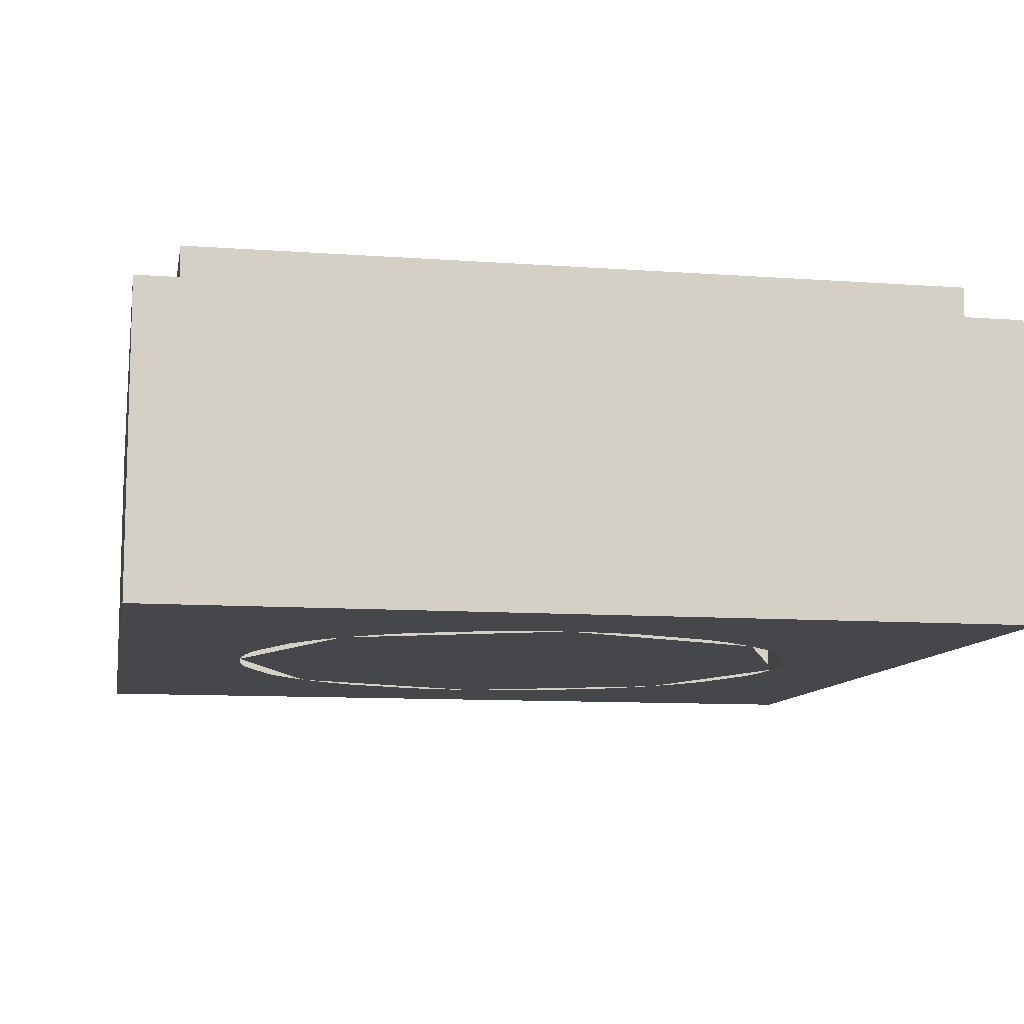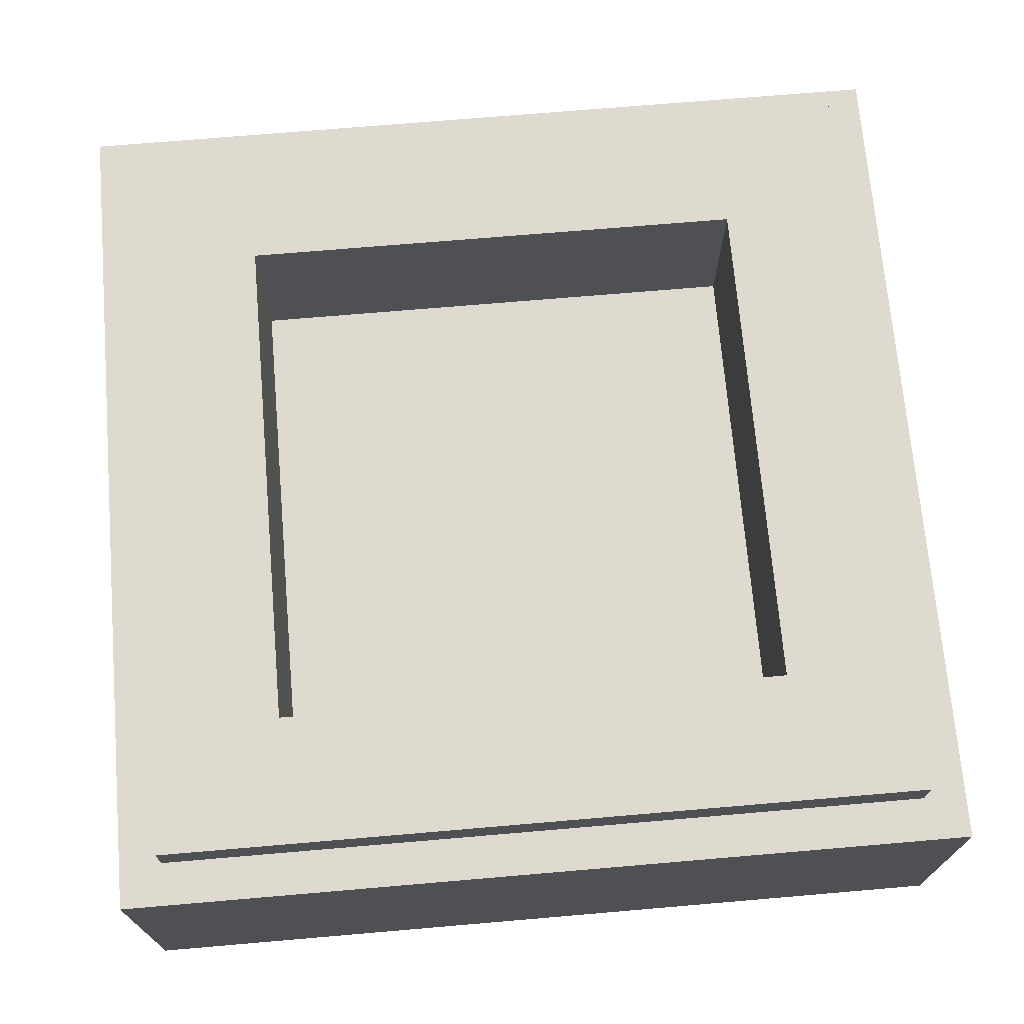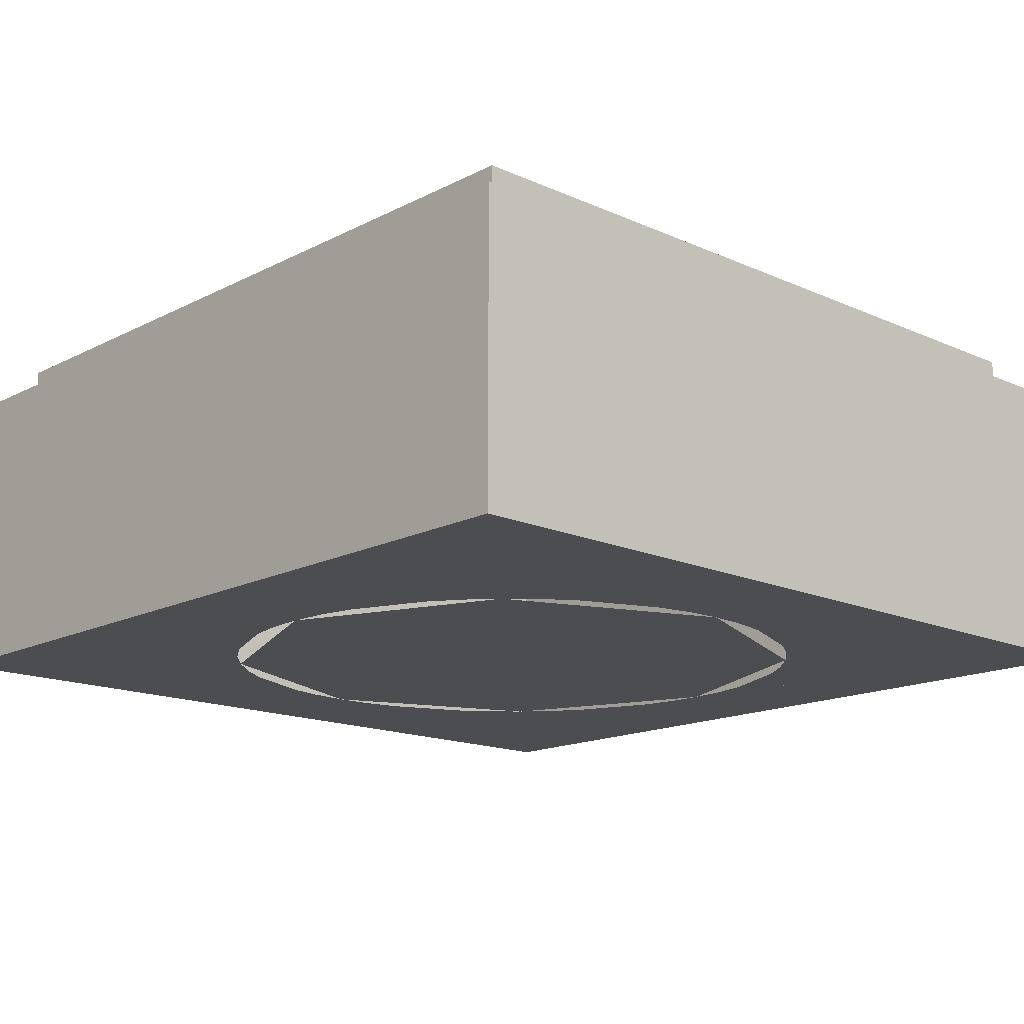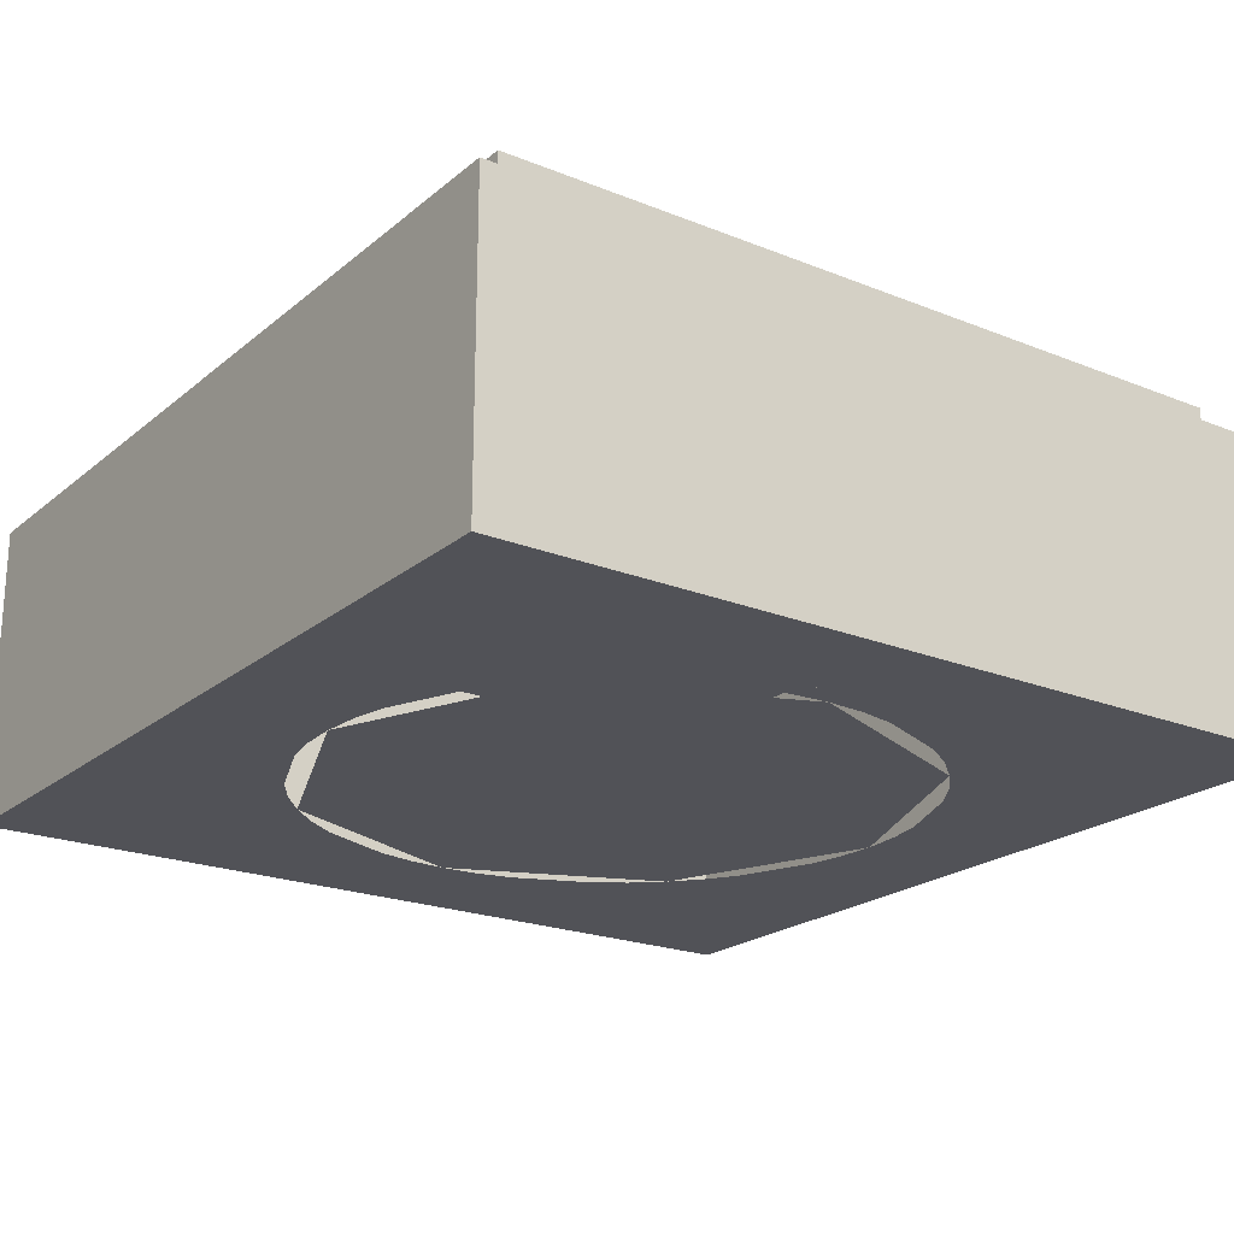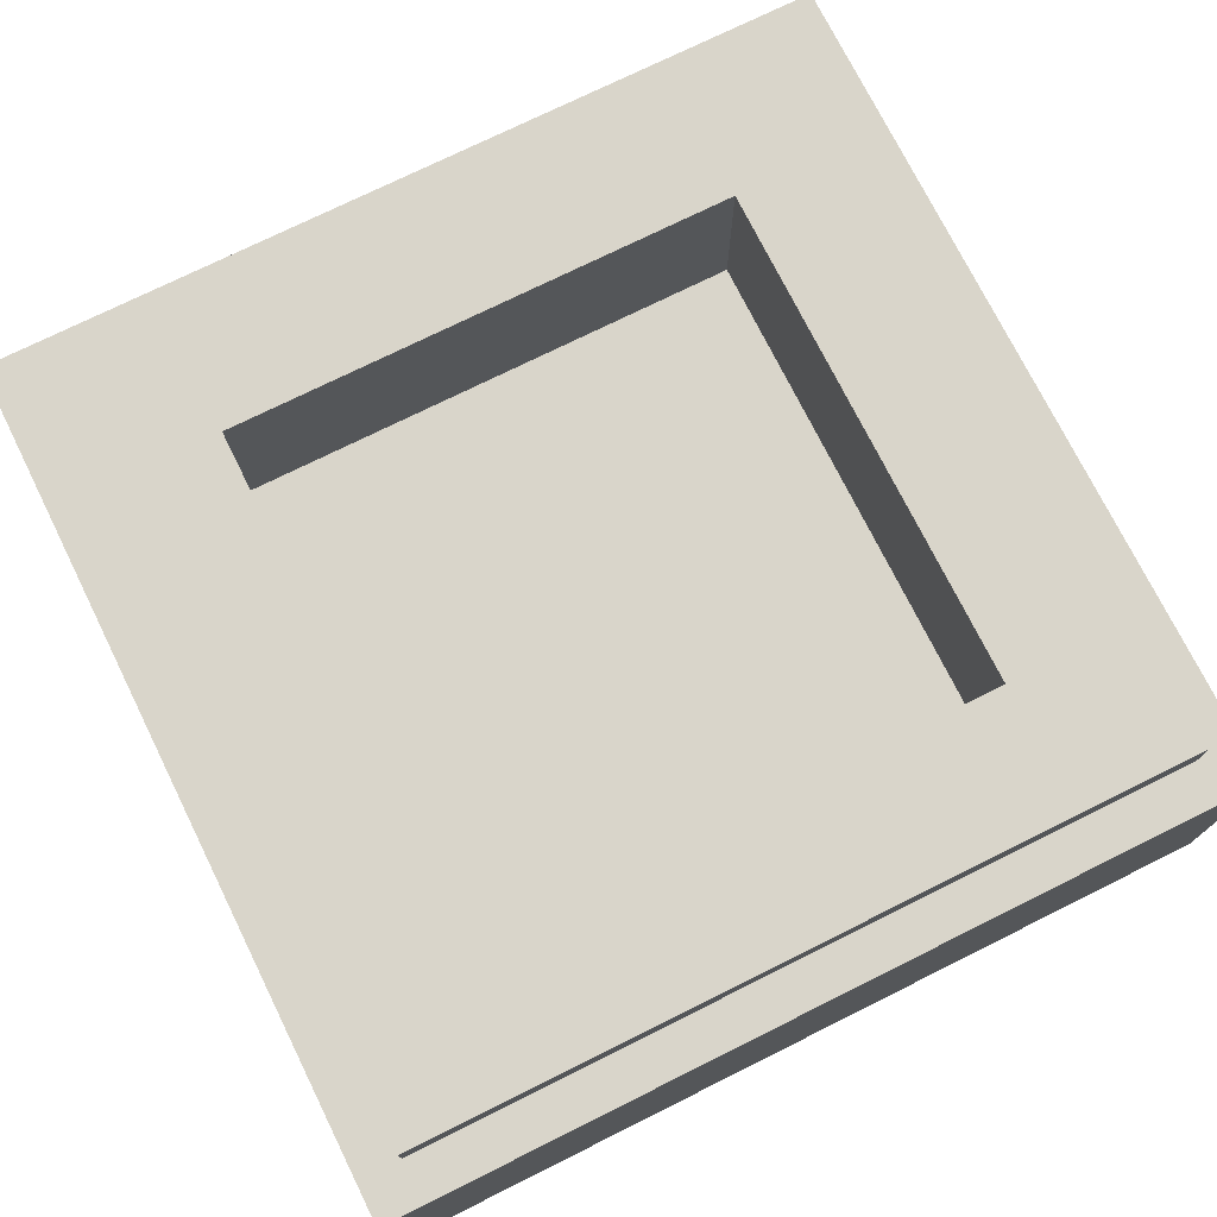
<metadata>
{"format":"obj","ext":"obj","renderer":"f3d","projection":"perspective","resolution":1024,"background":"white","views":[{"elev":-10.2,"azim":169.5,"up":"+Y"},{"elev":70.9,"azim":85.1,"up":"+Y"},{"elev":-15.7,"azim":136.9,"up":"+Y"},{"elev":-21.5,"azim":54.6,"up":"+Y"},{"elev":74.4,"azim":-116.4,"up":"+Y"}]}
</metadata>
<code>
v -0.5 0.35 0.5
v -0.5 0 0.5
v 0.5 0 0.5
v 0.5 0.35 0.5
v -0.5 0.35 -0.5
v -0.5 0 -0.5
v -0.5 0 0.5
v -0.5 0.35 0.5
v 0.5 0.35 -0.5
v 0.5 0 -0.5
v -0.5 0 -0.5
v -0.5 0.35 -0.5
v 0.5 0.35 0.5
v 0.5 0 0.5
v 0.5 0 -0.5
v 0.5 0.35 -0.5
v -0.3 0.2 0.3
v 0.3 0.2 0.3
v 0.3 0.2 -0.3
v -0.3 0.2 -0.3
v -0.3 0.2 0.3
v -0.3 0.4 0.3
v 0.3 0.4 0.3
v 0.3 0.2 0.3
v -0.3 0.2 -0.3
v -0.3 0.4 -0.3
v -0.3 0.4 0.3
v -0.3 0.2 0.3
v 0.3 0.2 -0.3
v 0.3 0.4 -0.3
v -0.3 0.4 -0.3
v -0.3 0.2 -0.3
v 0.3 0.2 0.3
v 0.3 0.4 0.3
v 0.3 0.4 -0.3
v 0.3 0.2 -0.3
v -0.45 0.4 0.45
v -0.45 0.35 0.45
v 0.45 0.35 0.45
v 0.45 0.4 0.45
v -0.45 0.4 -0.45
v -0.45 0.35 -0.45
v -0.45 0.35 0.45
v -0.45 0.4 0.45
v 0.45 0.4 -0.45
v 0.45 0.35 -0.45
v -0.45 0.35 -0.45
v -0.45 0.4 -0.45
v 0.45 0.4 0.45
v 0.45 0.35 0.45
v 0.45 0.35 -0.45
v 0.45 0.4 -0.45
v 0.45 0.4 0.45
v 0.3 0.4 0.3
v -0.3 0.4 0.3
v -0.45 0.4 0.45
v -0.45 0.4 0.45
v -0.3 0.4 0.3
v -0.3 0.4 -0.3
v -0.45 0.4 -0.45
v -0.45 0.4 -0.45
v -0.3 0.4 -0.3
v 0.3 0.4 -0.3
v 0.45 0.4 -0.45
v 0.45 0.4 -0.45
v 0.3 0.4 -0.3
v 0.3 0.4 0.3
v 0.45 0.4 0.45
v 0.5 0.35 0.5
v 0.45 0.35 0.45
v -0.45 0.35 0.45
v -0.5 0.35 0.5
v -0.5 0.35 0.5
v -0.45 0.35 0.45
v -0.45 0.35 -0.45
v -0.5 0.35 -0.5
v -0.5 0.35 -0.5
v -0.45 0.35 -0.45
v 0.45 0.35 -0.45
v 0.5 0.35 -0.5
v 0.5 0.35 -0.5
v 0.45 0.35 -0.45
v 0.45 0.35 0.45
v 0.5 0.35 0.5
v 0.3 0 0
v 0.2121 0 0.2121
v 0.1945 0 0.1945
v 0.275 0 0
v 0.2121 0 0.2121
v 0 0 0.3
v 0 0 0.275
v 0.1945 0 0.1945
v 0 0 0.3
v -0.2121 0 0.2121
v -0.1945 0 0.1945
v 0 0 0.275
v -0.2121 0 0.2121
v -0.3 0 0
v -0.275 0 0
v -0.1945 0 0.1945
v -0.3 0 0
v -0.2121 0 -0.2121
v -0.1945 0 -0.1945
v -0.275 0 0
v -0.2121 0 -0.2121
v 0 0 -0.3
v 0 0 -0.275
v -0.1945 0 -0.1945
v 0 0 -0.3
v 0.2121 0 -0.2121
v 0.1945 0 -0.1945
v 0 0 -0.275
v 0.2121 0 -0.2121
v 0.3 0 0
v 0.275 0 0
v 0.1945 0 -0.1945
v 0.35 0 0
v 0.2475 0 0.2475
v 0.2121 0 0.2121
v 0.3 0 0
v 0.2475 0 0.2475
v 0 0 0.35
v 0 0 0.3
v 0.2121 0 0.2121
v 0 0 0.35
v -0.2475 0 0.2475
v -0.2121 0 0.2121
v 0 0 0.3
v -0.2475 0 0.2475
v -0.35 0 0
v -0.3 0 0
v -0.2121 0 0.2121
v -0.35 0 0
v -0.2475 0 -0.2475
v -0.2121 0 -0.2121
v -0.3 0 0
v -0.2475 0 -0.2475
v 0 0 -0.35
v 0 0 -0.3
v -0.2121 0 -0.2121
v 0 0 -0.35
v 0.2475 0 -0.2475
v 0.2121 0 -0.2121
v 0 0 -0.3
v 0.2475 0 -0.2475
v 0.35 0 0
v 0.3 0 0
v 0.2121 0 -0.2121
v 0.375 0 0
v 0.3718 0 0.04894
v 0.347 0 0.04568
v 0.35 0 0
v 0.3718 0 0.04894
v 0.3622 0 0.09705
v 0.3381 0 0.09058
v 0.347 0 0.04568
v 0.3622 0 0.09705
v 0.3465 0 0.1435
v 0.3234 0 0.1339
v 0.3381 0 0.09058
v 0.3465 0 0.1435
v 0.3247 0 0.1875
v 0.3031 0 0.175
v 0.3234 0 0.1339
v 0.3247 0 0.1875
v 0.2975 0 0.2283
v 0.2777 0 0.2131
v 0.3031 0 0.175
v 0.2975 0 0.2283
v 0.2652 0 0.2652
v 0.2475 0 0.2475
v 0.2777 0 0.2131
v 0.2652 0 0.2652
v 0.2283 0 0.2975
v 0.2131 0 0.2777
v 0.2475 0 0.2475
v 0.2283 0 0.2975
v 0.1875 0 0.3247
v 0.175 0 0.3031
v 0.2131 0 0.2777
v 0.1875 0 0.3247
v 0.1435 0 0.3465
v 0.1339 0 0.3234
v 0.175 0 0.3031
v 0.1435 0 0.3465
v 0.09705 0 0.3622
v 0.09058 0 0.3381
v 0.1339 0 0.3234
v 0.09705 0 0.3622
v 0.04894 0 0.3718
v 0.04568 0 0.347
v 0.09058 0 0.3381
v 0.04894 0 0.3718
v 0 0 0.375
v 0 0 0.35
v 0.04568 0 0.347
v 0 0 0.375
v -0.04894 0 0.3718
v -0.04568 0 0.347
v 0 0 0.35
v -0.04894 0 0.3718
v -0.09705 0 0.3622
v -0.09058 0 0.3381
v -0.04568 0 0.347
v -0.09705 0 0.3622
v -0.1435 0 0.3465
v -0.1339 0 0.3234
v -0.09058 0 0.3381
v -0.1435 0 0.3465
v -0.1875 0 0.3247
v -0.175 0 0.3031
v -0.1339 0 0.3234
v -0.1875 0 0.3247
v -0.2283 0 0.2975
v -0.2131 0 0.2777
v -0.175 0 0.3031
v -0.2283 0 0.2975
v -0.2652 0 0.2652
v -0.2475 0 0.2475
v -0.2131 0 0.2777
v -0.2652 0 0.2652
v -0.2975 0 0.2283
v -0.2777 0 0.2131
v -0.2475 0 0.2475
v -0.2975 0 0.2283
v -0.3247 0 0.1875
v -0.3031 0 0.175
v -0.2777 0 0.2131
v -0.3247 0 0.1875
v -0.3465 0 0.1435
v -0.3234 0 0.1339
v -0.3031 0 0.175
v -0.3465 0 0.1435
v -0.3622 0 0.09705
v -0.3381 0 0.09058
v -0.3234 0 0.1339
v -0.3622 0 0.09705
v -0.3718 0 0.04894
v -0.347 0 0.04568
v -0.3381 0 0.09058
v -0.3718 0 0.04894
v -0.375 0 0
v -0.35 0 0
v -0.347 0 0.04568
v -0.375 0 0
v -0.3718 0 -0.04894
v -0.347 0 -0.04568
v -0.35 0 0
v -0.3718 0 -0.04894
v -0.3622 0 -0.09705
v -0.3381 0 -0.09058
v -0.347 0 -0.04568
v -0.3622 0 -0.09705
v -0.3465 0 -0.1435
v -0.3234 0 -0.1339
v -0.3381 0 -0.09058
v -0.3465 0 -0.1435
v -0.3247 0 -0.1875
v -0.3031 0 -0.175
v -0.3234 0 -0.1339
v -0.3247 0 -0.1875
v -0.2975 0 -0.2283
v -0.2777 0 -0.2131
v -0.3031 0 -0.175
v -0.2975 0 -0.2283
v -0.2652 0 -0.2652
v -0.2475 0 -0.2475
v -0.2777 0 -0.2131
v -0.2652 0 -0.2652
v -0.2283 0 -0.2975
v -0.2131 0 -0.2777
v -0.2475 0 -0.2475
v -0.2283 0 -0.2975
v -0.1875 0 -0.3247
v -0.175 0 -0.3031
v -0.2131 0 -0.2777
v -0.1875 0 -0.3247
v -0.1435 0 -0.3465
v -0.1339 0 -0.3234
v -0.175 0 -0.3031
v -0.1435 0 -0.3465
v -0.09705 0 -0.3622
v -0.09058 0 -0.3381
v -0.1339 0 -0.3234
v -0.09705 0 -0.3622
v -0.04894 0 -0.3718
v -0.04568 0 -0.347
v -0.09058 0 -0.3381
v -0.04894 0 -0.3718
v 0 0 -0.375
v 0 0 -0.35
v -0.04568 0 -0.347
v 0 0 -0.375
v 0.04894 0 -0.3718
v 0.04568 0 -0.347
v 0 0 -0.35
v 0.04894 0 -0.3718
v 0.09705 0 -0.3622
v 0.09058 0 -0.3381
v 0.04568 0 -0.347
v 0.09705 0 -0.3622
v 0.1435 0 -0.3465
v 0.1339 0 -0.3234
v 0.09058 0 -0.3381
v 0.1435 0 -0.3465
v 0.1875 0 -0.3247
v 0.175 0 -0.3031
v 0.1339 0 -0.3234
v 0.1875 0 -0.3247
v 0.2283 0 -0.2975
v 0.2131 0 -0.2777
v 0.175 0 -0.3031
v 0.2283 0 -0.2975
v 0.2652 0 -0.2652
v 0.2475 0 -0.2475
v 0.2131 0 -0.2777
v 0.2652 0 -0.2652
v 0.2975 0 -0.2283
v 0.2777 0 -0.2131
v 0.2475 0 -0.2475
v 0.2975 0 -0.2283
v 0.3247 0 -0.1875
v 0.3031 0 -0.175
v 0.2777 0 -0.2131
v 0.3247 0 -0.1875
v 0.3465 0 -0.1435
v 0.3234 0 -0.1339
v 0.3031 0 -0.175
v 0.3465 0 -0.1435
v 0.3622 0 -0.09705
v 0.3381 0 -0.09058
v 0.3234 0 -0.1339
v 0.3622 0 -0.09705
v 0.3718 0 -0.04894
v 0.347 0 -0.04568
v 0.3381 0 -0.09058
v 0.3718 0 -0.04894
v 0.375 0 0
v 0.35 0 0
v 0.347 0 -0.04568
v 0 0 0
v 0.275 0 0
v 0.1945 0 0.1945
v 0 0 0
v 0.1945 0 0.1945
v 0 0 0.275
v 0 0 0
v 0 0 0.275
v -0.1945 0 0.1945
v 0 0 0
v -0.1945 0 0.1945
v -0.275 0 0
v 0 0 0
v -0.275 0 0
v -0.1945 0 -0.1945
v 0 0 0
v -0.1945 0 -0.1945
v 0 0 -0.275
v 0 0 0
v 0 0 -0.275
v 0.1945 0 -0.1945
v 0 0 0
v 0.1945 0 -0.1945
v 0.275 0 0
v 0.375 0 0.375
v 0.2652 0 0.2652
v 0.375 0 0
v 0.375 0 0.375
v 0 0 0.375
v 0.2652 0 0.2652
v -0.375 0 0.375
v -0.2652 0 0.2652
v 0 0 0.375
v -0.375 0 0.375
v -0.375 0 0
v -0.2652 0 0.2652
v -0.375 0 -0.375
v -0.2652 0 -0.2652
v -0.375 0 0
v -0.375 0 -0.375
v 0 0 -0.375
v -0.2652 0 -0.2652
v 0.375 0 -0.375
v 0.2652 0 -0.2652
v 0 0 -0.375
v 0.375 0 -0.375
v 0.375 0 0
v 0.2652 0 -0.2652
v -0.375 0 -0.375
v -0.5 0 -0.5
v -0.5 0 0.5
v -0.375 0 0.375
v -0.375 0 0.375
v -0.5 0 0.5
v 0.5 0 0.5
v 0.375 0 0.375
v 0.375 0 0.375
v 0.5 0 0.5
v 0.5 0 -0.5
v 0.375 0 -0.375
v 0.375 0 -0.375
v 0.5 0 -0.5
v -0.5 0 -0.5
v -0.375 0 -0.375
g mesh1798216
f 1 2 3
f 3 4 1
f 5 6 7
f 7 8 5
f 9 10 11
f 11 12 9
f 13 14 15
f 15 16 13
g mesh1798218
f 17 18 19
f 19 20 17
f 21 22 23
f 23 24 21
f 25 26 27
f 27 28 25
f 29 30 31
f 31 32 29
f 33 34 35
f 35 36 33
g mesh1798220
f 37 38 39
f 39 40 37
f 41 42 43
f 43 44 41
f 45 46 47
f 47 48 45
f 49 50 51
f 51 52 49
g mesh1798222
f 53 54 55
f 55 56 53
f 57 58 59
f 59 60 57
f 61 62 63
f 63 64 61
f 65 66 67
f 67 68 65
g mesh1798223
f 69 70 71
f 71 72 69
f 73 74 75
f 75 76 73
f 77 78 79
f 79 80 77
f 81 82 83
f 83 84 81
g mesh1798226
f 85 86 87
f 87 88 85
f 89 90 91
f 91 92 89
f 93 94 95
f 95 96 93
f 97 98 99
f 99 100 97
f 101 102 103
f 103 104 101
f 105 106 107
f 107 108 105
f 109 110 111
f 111 112 109
f 113 114 115
f 115 116 113
g mesh1798228
f 117 118 119
f 119 120 117
f 121 122 123
f 123 124 121
f 125 126 127
f 127 128 125
f 129 130 131
f 131 132 129
f 133 134 135
f 135 136 133
f 137 138 139
f 139 140 137
f 141 142 143
f 143 144 141
f 145 146 147
f 147 148 145
g mesh1798230
f 149 150 151
f 151 152 149
f 153 154 155
f 155 156 153
f 157 158 159
f 159 160 157
f 161 162 163
f 163 164 161
f 165 166 167
f 167 168 165
f 169 170 171
f 171 172 169
f 173 174 175
f 175 176 173
f 177 178 179
f 179 180 177
f 181 182 183
f 183 184 181
f 185 186 187
f 187 188 185
f 189 190 191
f 191 192 189
f 193 194 195
f 195 196 193
f 197 198 199
f 199 200 197
f 201 202 203
f 203 204 201
f 205 206 207
f 207 208 205
f 209 210 211
f 211 212 209
f 213 214 215
f 215 216 213
f 217 218 219
f 219 220 217
f 221 222 223
f 223 224 221
f 225 226 227
f 227 228 225
f 229 230 231
f 231 232 229
f 233 234 235
f 235 236 233
f 237 238 239
f 239 240 237
f 241 242 243
f 243 244 241
f 245 246 247
f 247 248 245
f 249 250 251
f 251 252 249
f 253 254 255
f 255 256 253
f 257 258 259
f 259 260 257
f 261 262 263
f 263 264 261
f 265 266 267
f 267 268 265
f 269 270 271
f 271 272 269
f 273 274 275
f 275 276 273
f 277 278 279
f 279 280 277
f 281 282 283
f 283 284 281
f 285 286 287
f 287 288 285
f 289 290 291
f 291 292 289
f 293 294 295
f 295 296 293
f 297 298 299
f 299 300 297
f 301 302 303
f 303 304 301
f 305 306 307
f 307 308 305
f 309 310 311
f 311 312 309
f 313 314 315
f 315 316 313
f 317 318 319
f 319 320 317
f 321 322 323
f 323 324 321
f 325 326 327
f 327 328 325
f 329 330 331
f 331 332 329
f 333 334 335
f 335 336 333
f 337 338 339
f 339 340 337
g mesh1798233
f 341 342 343
f 344 345 346
f 347 348 349
f 350 351 352
f 353 354 355
f 356 357 358
f 359 360 361
f 362 363 364
g mesh1798235
f 365 366 367
f 368 369 370
f 371 372 373
f 374 375 376
f 377 378 379
f 380 381 382
f 383 384 385
f 386 387 388
f 389 391 390
f 391 389 392
f 393 395 394
f 395 393 396
f 397 399 398
f 399 397 400
f 401 403 402
f 403 401 404

</code>
